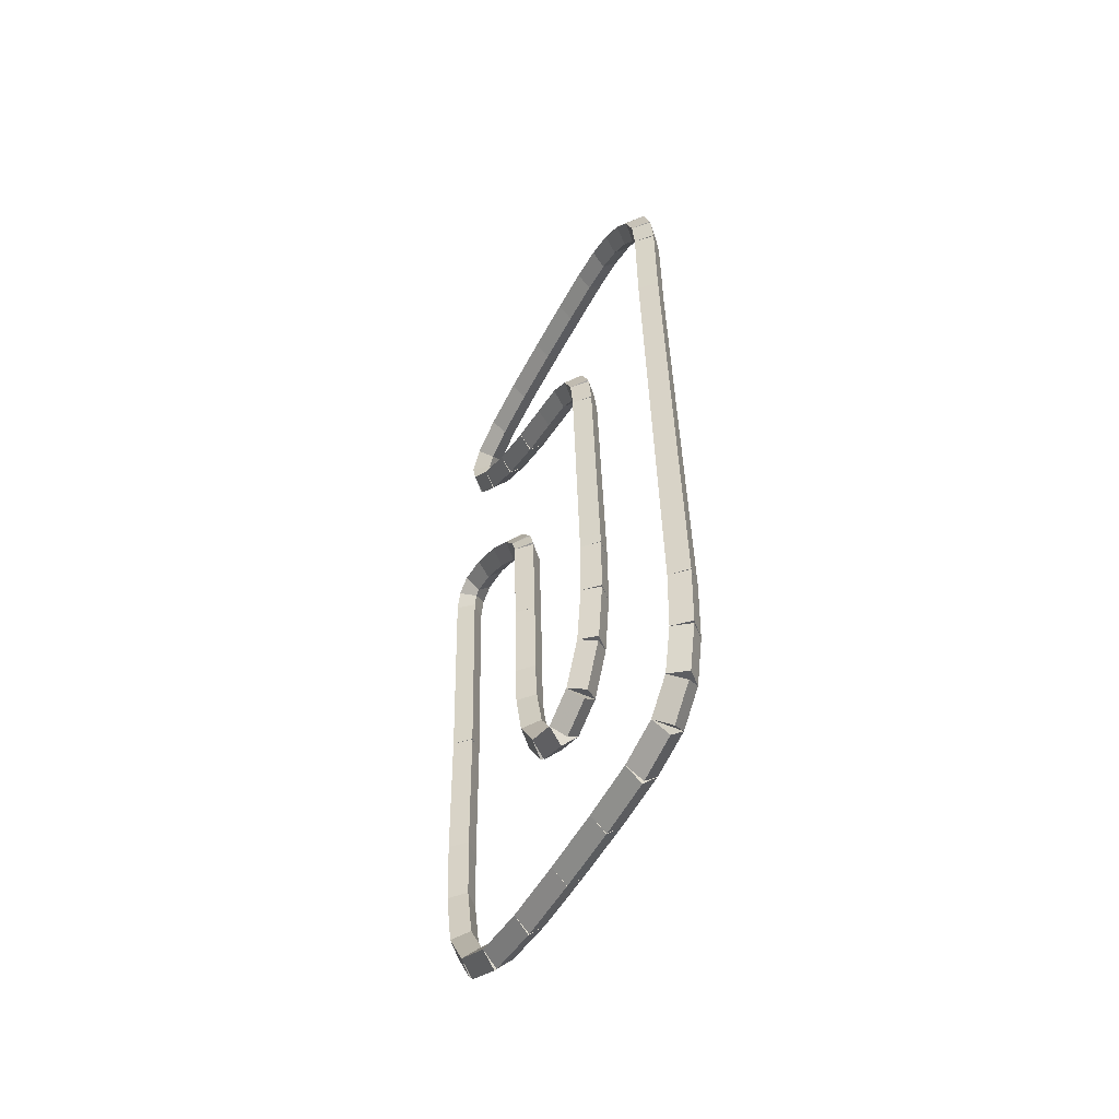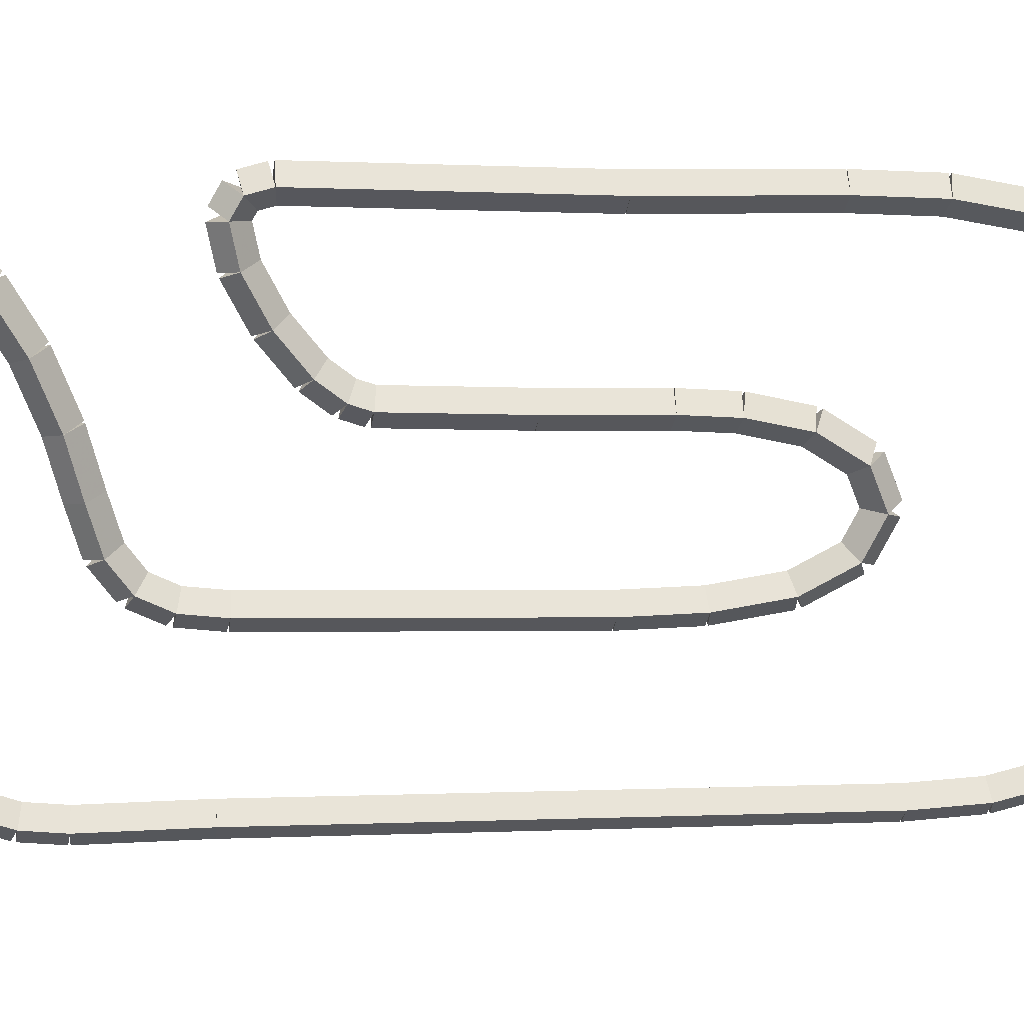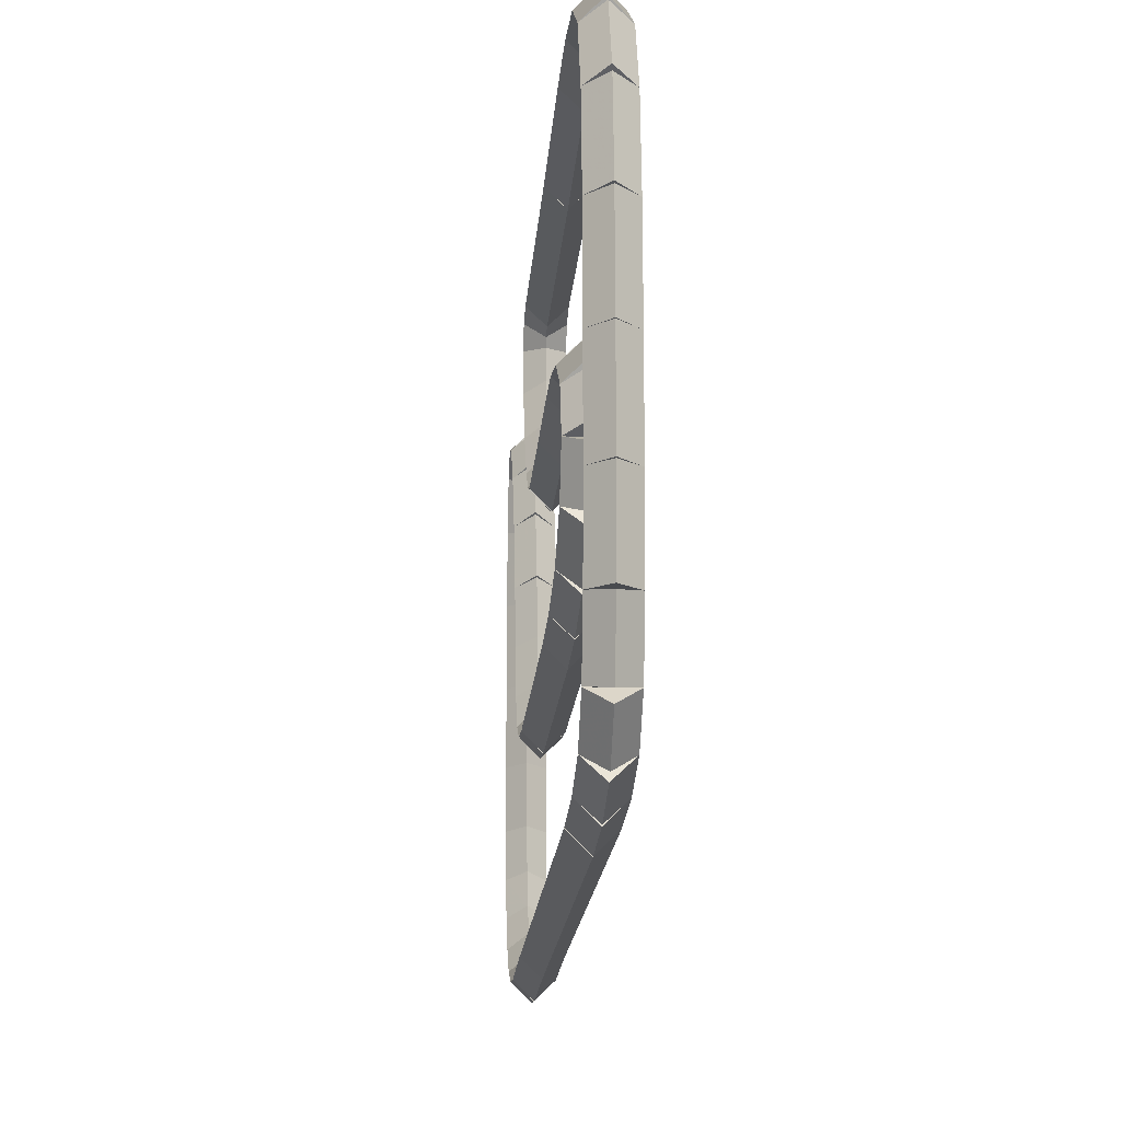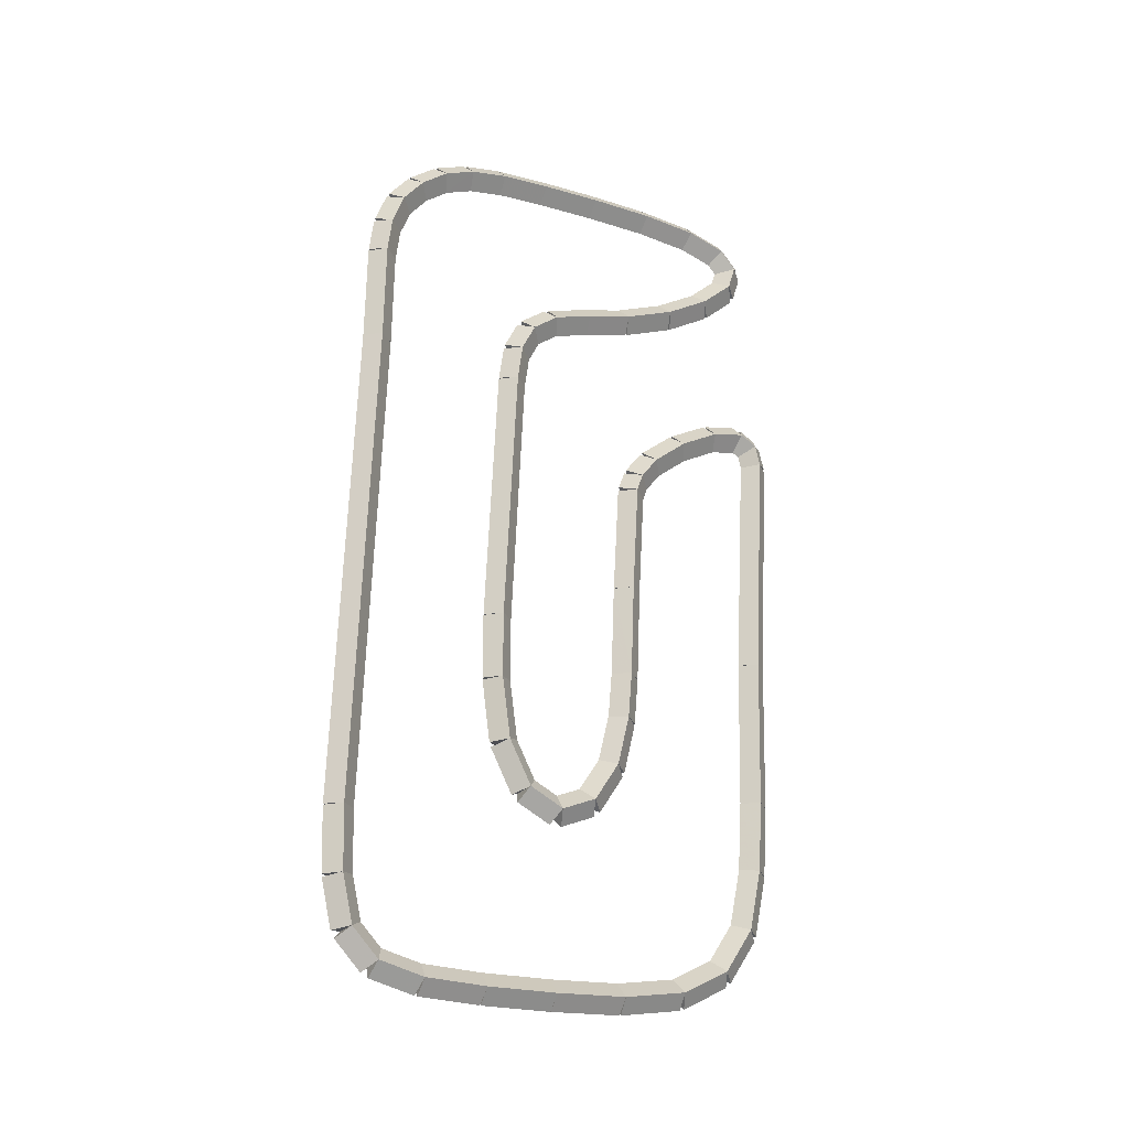
<metadata>
{"format":"obj","ext":"obj","renderer":"f3d","projection":"perspective","resolution":1024,"background":"white","views":[{"elev":-50.9,"azim":-26.8,"up":"+Z"},{"elev":16.9,"azim":81.4,"up":"+Y"},{"elev":-17.0,"azim":176.6,"up":"+Y"},{"elev":-22.8,"azim":63.2,"up":"+Z"}]}
</metadata>
<code>
g name
v 33 20.19 2.808
v 32.8 19.99 2.813
v 32.6 20.19 2.808
v 32.8 20.39 2.803
v 33 20.24 4.8
v 32.8 20.04 4.805
v 32.6 20.24 4.8
v 32.8 20.44 4.795
f 1 2 3 4
f 6 2 1 5
f 5 1 4 8
f 6 5 8 7
f 8 4 3 7
f 7 3 2 6
g name
v 33 20.13 1.867
v 32.8 19.93 1.88
v 32.6 20.13 1.867
v 32.8 20.33 1.855
v 33 20.19 2.808
v 32.8 19.99 2.821
v 32.6 20.19 2.808
v 32.8 20.39 2.795
f 9 10 11 12
f 14 10 9 13
f 13 9 12 16
f 14 13 16 15
f 16 12 11 15
f 15 11 10 14
g name
v 33 19.96 1.06
v 32.8 19.76 1.101
v 32.6 19.96 1.06
v 32.8 20.16 1.019
v 33 20.13 1.867
v 32.8 19.93 1.908
v 32.6 20.13 1.867
v 32.8 20.32 1.827
f 17 18 19 20
f 22 18 17 21
f 21 17 20 24
f 22 21 24 23
f 24 20 19 23
f 23 19 18 22
g name
v 33 19.57 0.4819
v 32.8 19.41 0.5927
v 32.6 19.57 0.4819
v 32.8 19.74 0.3711
v 33 19.96 1.06
v 32.8 19.79 1.171
v 32.6 19.96 1.06
v 32.8 20.13 0.949
f 25 26 27 28
f 30 26 25 29
f 29 25 28 32
f 30 29 32 31
f 32 28 27 31
f 31 27 26 30
g name
v 33 18.94 0.1557
v 32.8 18.85 0.3338
v 32.6 18.94 0.1557
v 32.8 19.03 -0.02234
v 33 19.57 0.4819
v 32.8 19.48 0.6599
v 32.6 19.57 0.4819
v 32.8 19.67 0.3038
f 33 34 35 36
f 38 34 33 37
f 37 33 36 40
f 38 37 40 39
f 40 36 35 39
f 39 35 34 38
g name
v 33 18.08 0.02968
v 32.8 18.05 0.2275
v 32.6 18.08 0.02968
v 32.8 18.11 -0.1682
v 33 18.94 0.1557
v 32.8 18.91 0.3536
v 32.6 18.94 0.1557
v 32.8 18.97 -0.04213
f 41 42 43 44
f 46 42 41 45
f 45 41 44 48
f 46 45 48 47
f 48 44 43 47
f 47 43 42 46
g name
v 33 17.12 0
v 32.8 17.12 0.1999
v 32.6 17.12 1.863e-09
v 32.8 17.13 -0.1999
v 33 18.08 0.02968
v 32.8 18.08 0.2296
v 32.6 18.08 0.02968
v 32.8 18.09 -0.1702
f 49 50 51 52
f 54 50 49 53
f 53 49 52 56
f 54 53 56 55
f 56 52 51 55
f 55 51 50 54
g name
v 33 16.18 0.001835
v 32.8 16.18 0.2018
v 32.6 16.18 0.001835
v 32.8 16.18 -0.1982
v 33 17.12 0
v 32.8 17.12 0.2
v 32.6 17.12 0
v 32.8 17.12 -0.2
f 57 58 59 60
f 62 58 57 61
f 61 57 60 64
f 62 61 64 63
f 64 60 59 63
f 63 59 58 62
g name
v 33 15.35 0.04296
v 32.8 15.36 0.2427
v 32.6 15.35 0.04296
v 32.8 15.34 -0.1568
v 33 16.18 0.001835
v 32.8 16.19 0.2016
v 32.6 16.18 0.001835
v 32.8 16.17 -0.1979
f 65 66 67 68
f 70 66 65 69
f 69 65 68 72
f 70 69 72 71
f 72 68 67 71
f 71 67 66 70
g name
v 33 14.75 0.1979
v 32.8 14.8 0.3915
v 32.6 14.75 0.1979
v 32.8 14.7 0.004172
v 33 15.35 0.04296
v 32.8 15.4 0.2367
v 32.6 15.35 0.04296
v 32.8 15.3 -0.1507
f 73 74 75 76
f 78 74 73 77
f 77 73 76 80
f 78 77 80 79
f 80 76 75 79
f 79 75 74 78
g name
v 33 14.4 0.5725
v 32.8 14.55 0.7095
v 32.6 14.4 0.5725
v 32.8 14.26 0.4355
v 33 14.75 0.1979
v 32.8 14.9 0.3349
v 32.6 14.75 0.1979
v 32.8 14.61 0.06085
f 81 82 83 84
f 86 82 81 85
f 85 81 84 88
f 86 85 88 87
f 88 84 83 87
f 87 83 82 86
g name
v 33 14.26 1.203
v 32.8 14.46 1.247
v 32.6 14.26 1.203
v 32.8 14.06 1.159
v 33 14.4 0.5725
v 32.8 14.6 0.6161
v 32.6 14.4 0.5725
v 32.8 14.21 0.529
f 89 90 91 92
f 94 90 89 93
f 93 89 92 96
f 94 93 96 95
f 96 92 91 95
f 95 91 90 94
g name
v 33 14.23 2.052
v 32.8 14.43 2.058
v 32.6 14.23 2.052
v 32.8 14.03 2.045
v 33 14.26 1.203
v 32.8 14.46 1.209
v 32.6 14.26 1.203
v 32.8 14.06 1.197
f 97 98 99 100
f 102 98 97 101
f 101 97 100 104
f 102 101 104 103
f 104 100 99 103
f 103 99 98 102
g name
v 33 14.48 8.597
v 32.8 14.68 8.59
v 32.6 14.48 8.597
v 32.8 14.28 8.605
v 33 14.23 2.052
v 32.8 14.43 2.044
v 32.6 14.23 2.052
v 32.8 14.03 2.059
f 105 106 107 108
f 110 106 105 109
f 109 105 108 112
f 110 109 112 111
f 112 108 107 111
f 111 107 106 110
g name
v 33 14.5 9.931
v 32.8 14.7 9.928
v 32.6 14.5 9.931
v 32.8 14.3 9.935
v 33 14.48 8.597
v 32.8 14.68 8.594
v 32.6 14.48 8.597
v 32.8 14.28 8.6
f 113 114 115 116
f 118 114 113 117
f 117 113 116 120
f 118 117 120 119
f 120 116 115 119
f 119 115 114 118
g name
v 33 14.56 10.4
v 32.8 14.76 10.38
v 32.6 14.56 10.4
v 32.8 14.36 10.43
v 33 14.5 9.931
v 32.8 14.7 9.906
v 32.6 14.5 9.931
v 32.8 14.3 9.957
f 121 122 123 124
f 126 122 121 125
f 125 121 124 128
f 126 125 128 127
f 128 124 123 127
f 127 123 122 126
g name
v 33 14.72 10.81
v 32.8 14.91 10.73
v 32.6 14.72 10.81
v 32.8 14.53 10.88
v 33 14.56 10.4
v 32.8 14.75 10.33
v 32.6 14.56 10.4
v 32.8 14.38 10.48
f 129 130 131 132
f 134 130 129 133
f 133 129 132 136
f 134 133 136 135
f 136 132 131 135
f 135 131 130 134
g name
v 33 14.99 11.14
v 32.8 15.15 11.01
v 32.6 14.99 11.14
v 32.8 14.84 11.27
v 33 14.72 10.81
v 32.8 14.87 10.68
v 32.6 14.72 10.81
v 32.8 14.57 10.94
f 137 138 139 140
f 142 138 137 141
f 141 137 140 144
f 142 141 144 143
f 144 140 139 143
f 143 139 138 142
g name
v 33 15.35 11.39
v 32.8 15.46 11.23
v 32.6 15.35 11.39
v 32.8 15.23 11.55
v 33 14.99 11.14
v 32.8 15.11 10.97
v 32.6 14.99 11.14
v 32.8 14.88 11.3
f 145 146 147 148
f 150 146 145 149
f 149 145 148 152
f 150 149 152 151
f 152 148 147 151
f 151 147 146 150
g name
v 33 15.76 11.55
v 32.8 15.83 11.36
v 32.6 15.76 11.55
v 32.8 15.69 11.74
v 33 15.35 11.39
v 32.8 15.42 11.21
v 32.6 15.35 11.39
v 32.8 15.28 11.58
f 153 154 155 156
f 158 154 153 157
f 157 153 156 160
f 158 157 160 159
f 160 156 155 159
f 159 155 154 158
g name
v 33 16.26 11.62
v 32.8 16.29 11.43
v 32.6 16.26 11.62
v 32.8 16.23 11.82
v 33 15.76 11.55
v 32.8 15.79 11.35
v 32.6 15.76 11.55
v 32.8 15.73 11.75
f 161 162 163 164
f 166 162 161 165
f 165 161 164 168
f 166 165 168 167
f 168 164 163 167
f 167 163 162 166
g name
v 33 16.92 11.65
v 32.8 16.93 11.45
v 32.6 16.92 11.65
v 32.8 16.92 11.85
v 33 16.26 11.62
v 32.8 16.27 11.42
v 32.6 16.26 11.62
v 32.8 16.25 11.82
f 169 170 171 172
f 174 170 169 173
f 173 169 172 176
f 174 173 176 175
f 176 172 171 175
f 175 171 170 174
g name
v 33 17.74 11.65
v 32.8 17.74 11.45
v 32.6 17.74 11.65
v 32.8 17.74 11.85
v 33 16.92 11.65
v 32.8 16.92 11.45
v 32.6 16.92 11.65
v 32.8 16.92 11.85
f 177 178 179 180
f 182 178 177 181
f 181 177 180 184
f 182 181 184 183
f 184 180 179 183
f 183 179 178 182
g name
v 33 18.6 11.63
v 32.8 18.59 11.43
v 32.6 18.6 11.63
v 32.8 18.6 11.83
v 33 17.74 11.65
v 32.8 17.73 11.45
v 32.6 17.74 11.65
v 32.8 17.74 11.85
f 185 186 187 188
f 190 186 185 189
f 189 185 188 192
f 190 189 192 191
f 192 188 187 191
f 191 187 186 190
g name
v 33 19.35 11.55
v 32.8 19.33 11.35
v 32.6 19.35 11.55
v 32.8 19.37 11.75
v 33 18.6 11.63
v 32.8 18.58 11.43
v 32.6 18.6 11.63
v 32.8 18.62 11.83
f 193 194 195 196
f 198 194 193 197
f 197 193 196 200
f 198 197 200 199
f 200 196 195 199
f 199 195 194 198
g name
v 33 19.88 11.38
v 32.8 19.82 11.19
v 32.6 19.88 11.38
v 32.8 19.94 11.57
v 33 19.35 11.55
v 32.8 19.29 11.36
v 32.6 19.35 11.55
v 32.8 19.41 11.74
f 201 202 203 204
f 206 202 201 205
f 205 201 204 208
f 206 205 208 207
f 208 204 203 207
f 207 203 202 206
g name
v 33 20.09 11.13
v 32.8 19.94 11
v 32.6 20.09 11.13
v 32.8 20.25 11.26
v 33 19.88 11.38
v 32.8 19.72 11.26
v 32.6 19.88 11.38
v 32.8 20.03 11.51
f 209 210 211 212
f 214 210 209 213
f 213 209 212 216
f 214 213 216 215
f 216 212 211 215
f 215 211 210 214
g name
v 33 19.99 10.8
v 32.8 19.8 10.86
v 32.6 19.99 10.8
v 32.8 20.18 10.74
v 33 20.09 11.13
v 32.8 19.9 11.19
v 32.6 20.09 11.13
v 32.8 20.28 11.07
f 217 218 219 220
f 222 218 217 221
f 221 217 220 224
f 222 221 224 223
f 224 220 219 223
f 223 219 218 222
g name
v 33 19.57 10.43
v 32.8 19.43 10.58
v 32.6 19.57 10.43
v 32.8 19.7 10.28
v 33 19.99 10.8
v 32.8 19.86 10.95
v 32.6 19.99 10.8
v 32.8 20.12 10.65
f 225 226 227 228
f 230 226 225 229
f 229 225 228 232
f 230 229 232 231
f 232 228 227 231
f 231 227 226 230
g name
v 33 18.96 10.09
v 32.8 18.86 10.26
v 32.6 18.96 10.09
v 32.8 19.06 9.913
v 33 19.57 10.43
v 32.8 19.47 10.6
v 32.6 19.57 10.43
v 32.8 19.66 10.26
f 233 234 235 236
f 238 234 233 237
f 237 233 236 240
f 238 237 240 239
f 240 236 235 239
f 239 235 234 238
g name
v 33 18.26 9.826
v 32.8 18.19 10.01
v 32.6 18.26 9.826
v 32.8 18.33 9.639
v 33 18.96 10.09
v 32.8 18.89 10.27
v 32.6 18.96 10.09
v 32.8 19.03 9.9
f 241 242 243 244
f 246 242 241 245
f 245 241 244 248
f 246 245 248 247
f 248 244 243 247
f 247 243 242 246
g name
v 33 17.63 9.664
v 32.8 17.58 9.858
v 32.6 17.63 9.664
v 32.8 17.68 9.47
v 33 18.26 9.826
v 32.8 18.21 10.02
v 32.6 18.26 9.826
v 32.8 18.31 9.632
f 249 250 251 252
f 254 250 249 253
f 253 249 252 256
f 254 253 256 255
f 256 252 251 255
f 255 251 250 254
g name
v 33 17.1 9.515
v 32.8 17.05 9.707
v 32.6 17.1 9.515
v 32.8 17.16 9.322
v 33 17.63 9.664
v 32.8 17.57 9.856
v 32.6 17.63 9.664
v 32.8 17.68 9.471
f 257 258 259 260
f 262 258 257 261
f 261 257 260 264
f 262 261 264 263
f 264 260 259 263
f 263 259 258 262
g name
v 33 16.75 9.264
v 32.8 16.63 9.427
v 32.6 16.75 9.264
v 32.8 16.87 9.101
v 33 17.1 9.515
v 32.8 16.99 9.678
v 32.6 17.1 9.515
v 32.8 17.22 9.352
f 265 266 267 268
f 270 266 265 269
f 269 265 268 272
f 270 269 272 271
f 272 268 267 271
f 271 267 266 270
g name
v 33 16.57 8.898
v 32.8 16.39 8.988
v 32.6 16.57 8.898
v 32.8 16.74 8.808
v 33 16.75 9.264
v 32.8 16.57 9.354
v 32.6 16.75 9.264
v 32.8 16.93 9.174
f 273 274 275 276
f 278 274 273 277
f 277 273 276 280
f 278 277 280 279
f 280 276 275 279
f 279 275 274 278
g name
v 33 16.5 8.416
v 32.8 16.3 8.444
v 32.6 16.5 8.416
v 32.8 16.7 8.389
v 33 16.57 8.898
v 32.8 16.37 8.926
v 32.6 16.57 8.898
v 32.8 16.76 8.87
f 281 282 283 284
f 286 282 281 285
f 285 281 284 288
f 286 285 288 287
f 288 284 283 287
f 287 283 282 286
g name
v 33 16.33 4.881
v 32.8 16.13 4.891
v 32.6 16.33 4.881
v 32.8 16.53 4.871
v 33 16.5 8.416
v 32.8 16.3 8.426
v 32.6 16.5 8.416
v 32.8 16.7 8.407
f 289 290 291 292
f 294 290 289 293
f 293 289 292 296
f 294 293 296 295
f 296 292 291 295
f 295 291 290 294
g name
v 33 16.33 4.009
v 32.8 16.13 4.009
v 32.6 16.33 4.009
v 32.8 16.53 4.009
v 33 16.33 4.881
v 32.8 16.13 4.881
v 32.6 16.33 4.881
v 32.8 16.53 4.881
f 297 298 299 300
f 302 298 297 301
f 301 297 300 304
f 302 301 304 303
f 304 300 299 303
f 303 299 298 302
g name
v 33 16.44 3.18
v 32.8 16.24 3.153
v 32.6 16.44 3.18
v 32.8 16.64 3.207
v 33 16.33 4.009
v 32.8 16.13 3.982
v 32.6 16.33 4.009
v 32.8 16.52 4.036
f 305 306 307 308
f 310 306 305 309
f 309 305 308 312
f 310 309 312 311
f 312 308 307 311
f 311 307 306 310
g name
v 33 16.74 2.587
v 32.8 16.56 2.496
v 32.6 16.74 2.587
v 32.8 16.92 2.677
v 33 16.44 3.18
v 32.8 16.26 3.09
v 32.6 16.44 3.18
v 32.8 16.62 3.27
f 313 314 315 316
f 318 314 313 317
f 317 313 316 320
f 318 317 320 319
f 320 316 315 319
f 319 315 314 318
g name
v 33 17.2 2.348
v 32.8 17.1 2.171
v 32.6 17.2 2.348
v 32.8 17.29 2.525
v 33 16.74 2.587
v 32.8 16.65 2.409
v 32.6 16.74 2.587
v 32.8 16.83 2.764
f 321 322 323 324
f 326 322 321 325
f 325 321 324 328
f 326 325 328 327
f 328 324 323 327
f 327 323 322 326
g name
v 33 17.67 2.537
v 32.8 17.74 2.351
v 32.6 17.67 2.537
v 32.8 17.6 2.723
v 33 17.2 2.348
v 32.8 17.27 2.162
v 32.6 17.2 2.348
v 32.8 17.12 2.534
f 329 330 331 332
f 334 330 329 333
f 333 329 332 336
f 334 333 336 335
f 336 332 331 335
f 335 331 330 334
g name
v 33 18.01 3.055
v 32.8 18.18 2.946
v 32.6 18.01 3.055
v 32.8 17.84 3.165
v 33 17.67 2.537
v 32.8 17.84 2.427
v 32.6 17.67 2.537
v 32.8 17.5 2.647
f 337 338 339 340
f 342 338 337 341
f 341 337 340 344
f 342 341 344 343
f 344 340 339 343
f 343 339 338 342
g name
v 33 18.17 3.731
v 32.8 18.37 3.684
v 32.6 18.17 3.731
v 32.8 17.98 3.778
v 33 18.01 3.055
v 32.8 18.2 3.009
v 32.6 18.01 3.055
v 32.8 17.82 3.102
f 345 346 347 348
f 350 346 345 349
f 349 345 348 352
f 350 349 352 351
f 352 348 347 351
f 351 347 346 350
g name
v 33 18.23 4.355
v 32.8 18.43 4.338
v 32.6 18.23 4.355
v 32.8 18.03 4.372
v 33 18.17 3.731
v 32.8 18.37 3.714
v 32.6 18.17 3.731
v 32.8 17.97 3.748
f 353 354 355 356
f 358 354 353 357
f 357 353 356 360
f 358 357 360 359
f 360 356 355 359
f 359 355 354 358
g name
v 33 18.28 5.605
v 32.8 18.48 5.597
v 32.6 18.28 5.605
v 32.8 18.08 5.613
v 33 18.23 4.355
v 32.8 18.43 4.347
v 32.6 18.23 4.355
v 32.8 18.03 4.363
f 361 362 363 364
f 366 362 361 365
f 365 361 364 368
f 366 365 368 367
f 368 364 363 367
f 367 363 362 366
g name
v 33 18.36 7.092
v 32.8 18.56 7.081
v 32.6 18.36 7.092
v 32.8 18.16 7.103
v 33 18.28 5.605
v 32.8 18.48 5.593
v 32.6 18.28 5.605
v 32.8 18.08 5.616
f 369 370 371 372
f 374 370 369 373
f 373 369 372 376
f 374 373 376 375
f 376 372 371 375
f 375 371 370 374
g name
v 33 18.45 7.327
v 32.8 18.63 7.259
v 32.6 18.45 7.327
v 32.8 18.26 7.396
v 33 18.36 7.092
v 32.8 18.55 7.024
v 32.6 18.36 7.092
v 32.8 18.17 7.161
f 377 378 379 380
f 382 378 377 381
f 381 377 380 384
f 382 381 384 383
f 384 380 379 383
f 383 379 378 382
g name
v 33 18.68 7.621
v 32.8 18.84 7.497
v 32.6 18.68 7.621
v 32.8 18.52 7.746
v 33 18.45 7.327
v 32.8 18.6 7.203
v 32.6 18.45 7.327
v 32.8 18.29 7.452
f 385 386 387 388
f 390 386 385 389
f 389 385 388 392
f 390 389 392 391
f 392 388 387 391
f 391 387 386 390
g name
v 33 19.13 7.973
v 32.8 19.26 7.815
v 32.6 19.13 7.973
v 32.8 19.01 8.132
v 33 18.68 7.621
v 32.8 18.8 7.463
v 32.6 18.68 7.621
v 32.8 18.56 7.779
f 393 394 395 396
f 398 394 393 397
f 397 393 396 400
f 398 397 400 399
f 400 396 395 399
f 399 395 394 398
g name
v 33 19.66 8.241
v 32.8 19.75 8.063
v 32.6 19.66 8.241
v 32.8 19.57 8.42
v 33 19.13 7.973
v 32.8 19.23 7.795
v 32.6 19.13 7.973
v 32.8 19.04 8.152
f 401 402 403 404
f 406 402 401 405
f 405 401 404 408
f 406 405 408 407
f 408 404 403 407
f 407 403 402 406
g name
v 33 20.11 8.329
v 32.8 20.15 8.132
v 32.6 20.11 8.329
v 32.8 20.07 8.525
v 33 19.66 8.241
v 32.8 19.7 8.045
v 32.6 19.66 8.241
v 32.8 19.62 8.438
f 409 410 411 412
f 414 410 409 413
f 413 409 412 416
f 414 413 416 415
f 416 412 411 415
f 415 411 410 414
g name
v 33 20.34 8.196
v 32.8 20.23 8.024
v 32.6 20.34 8.196
v 32.8 20.44 8.368
v 33 20.11 8.329
v 32.8 20.01 8.157
v 32.6 20.11 8.329
v 32.8 20.22 8.5
f 417 418 419 420
f 422 418 417 421
f 421 417 420 424
f 422 421 424 423
f 424 420 419 423
f 423 419 418 422
g name
v 33 20.4 7.919
v 32.8 20.21 7.872
v 32.6 20.4 7.919
v 32.8 20.6 7.966
v 33 20.34 8.196
v 32.8 20.14 8.148
v 32.6 20.34 8.196
v 32.8 20.53 8.243
f 425 426 427 428
f 430 426 425 429
f 429 425 428 432
f 430 429 432 431
f 432 428 427 431
f 431 427 426 430
g name
v 33 20.24 4.8
v 32.8 20.04 4.811
v 32.6 20.24 4.8
v 32.8 20.44 4.789
v 33 20.4 7.919
v 32.8 20.2 7.93
v 32.6 20.4 7.919
v 32.8 20.6 7.908
f 433 434 435 436
f 438 434 433 437
f 437 433 436 440
f 438 437 440 439
f 440 436 435 439
f 439 435 434 438

</code>
